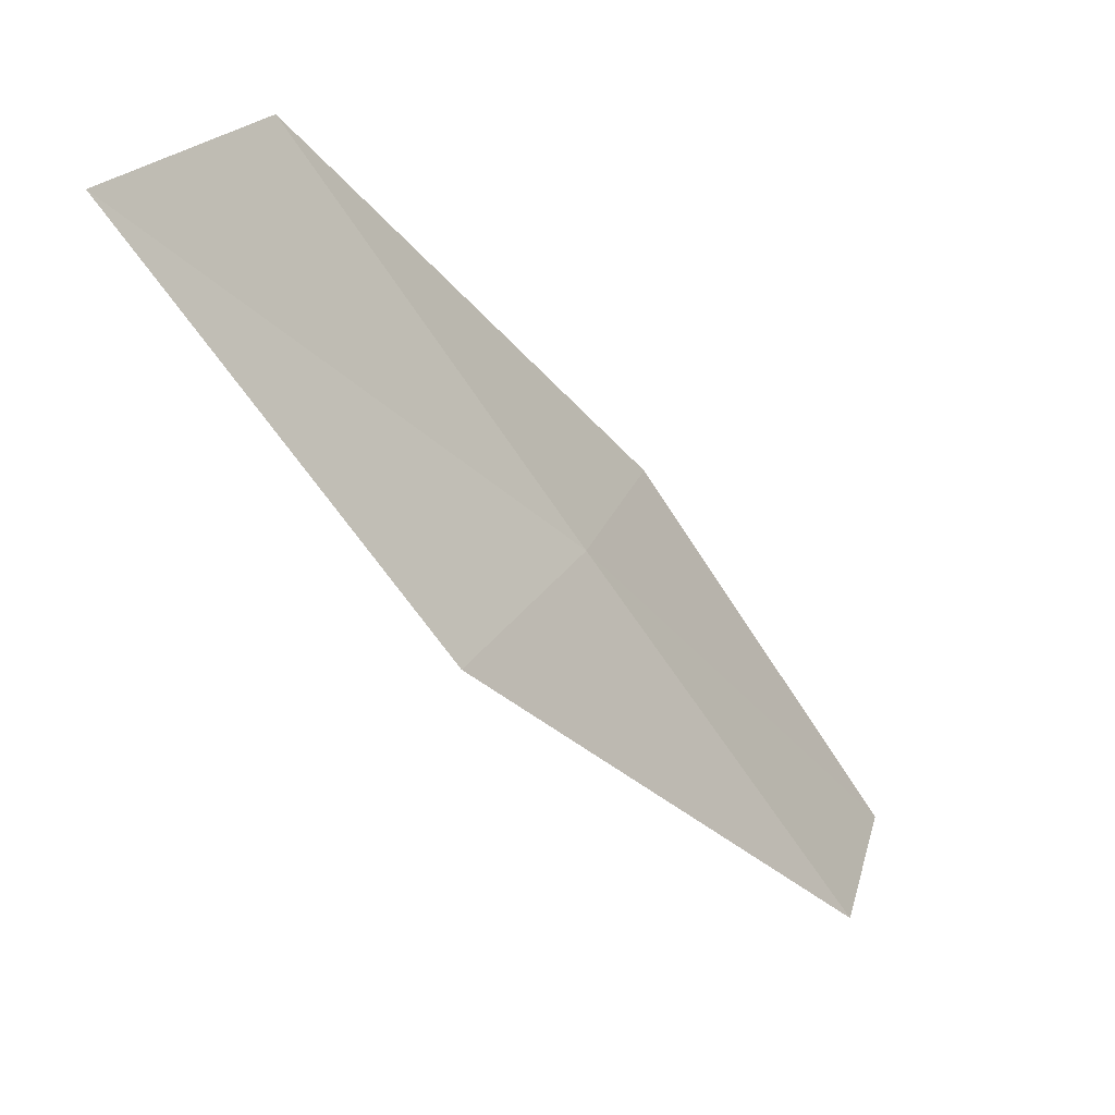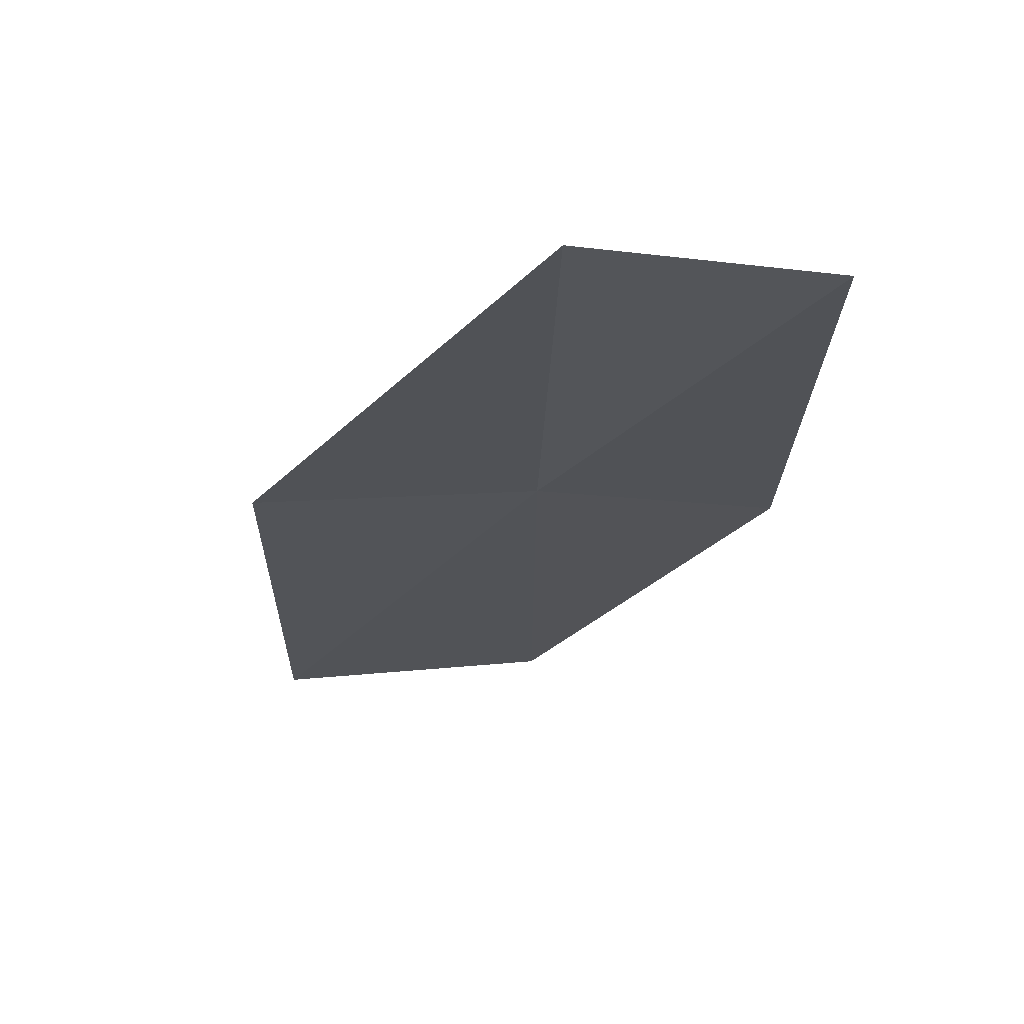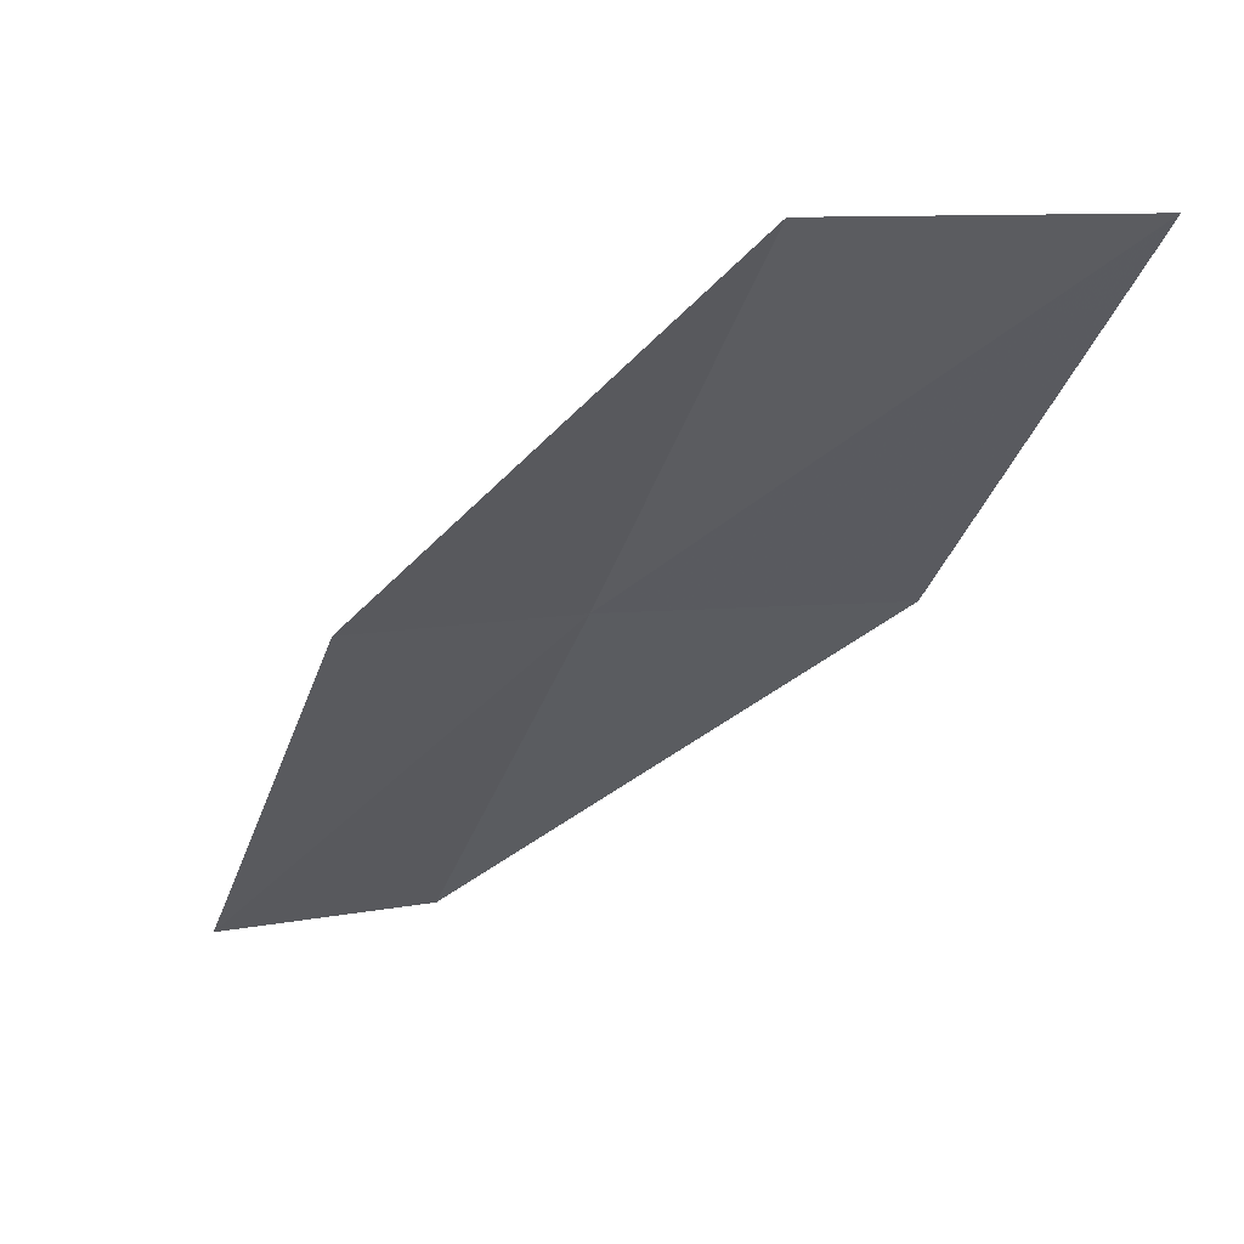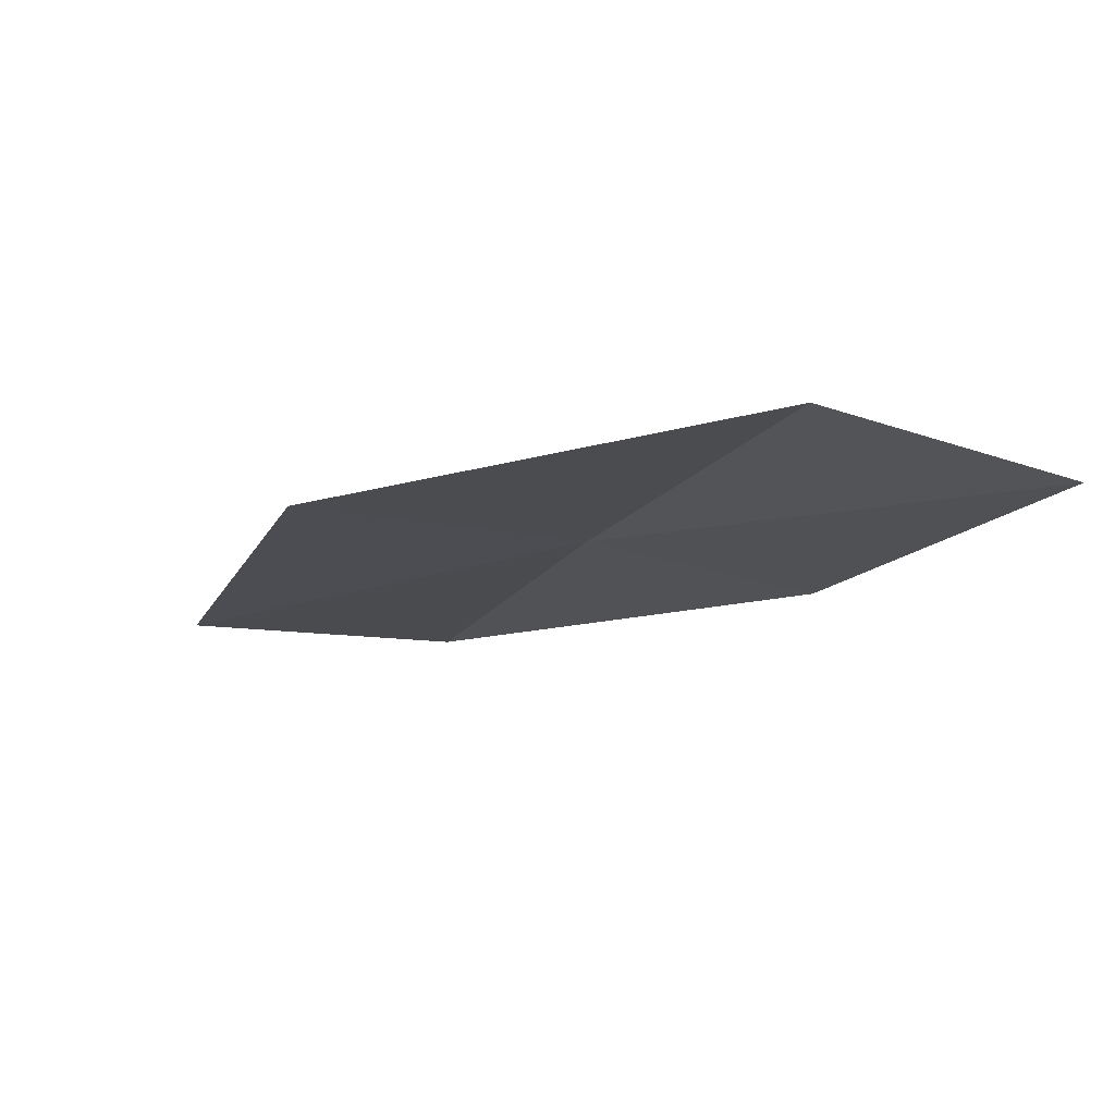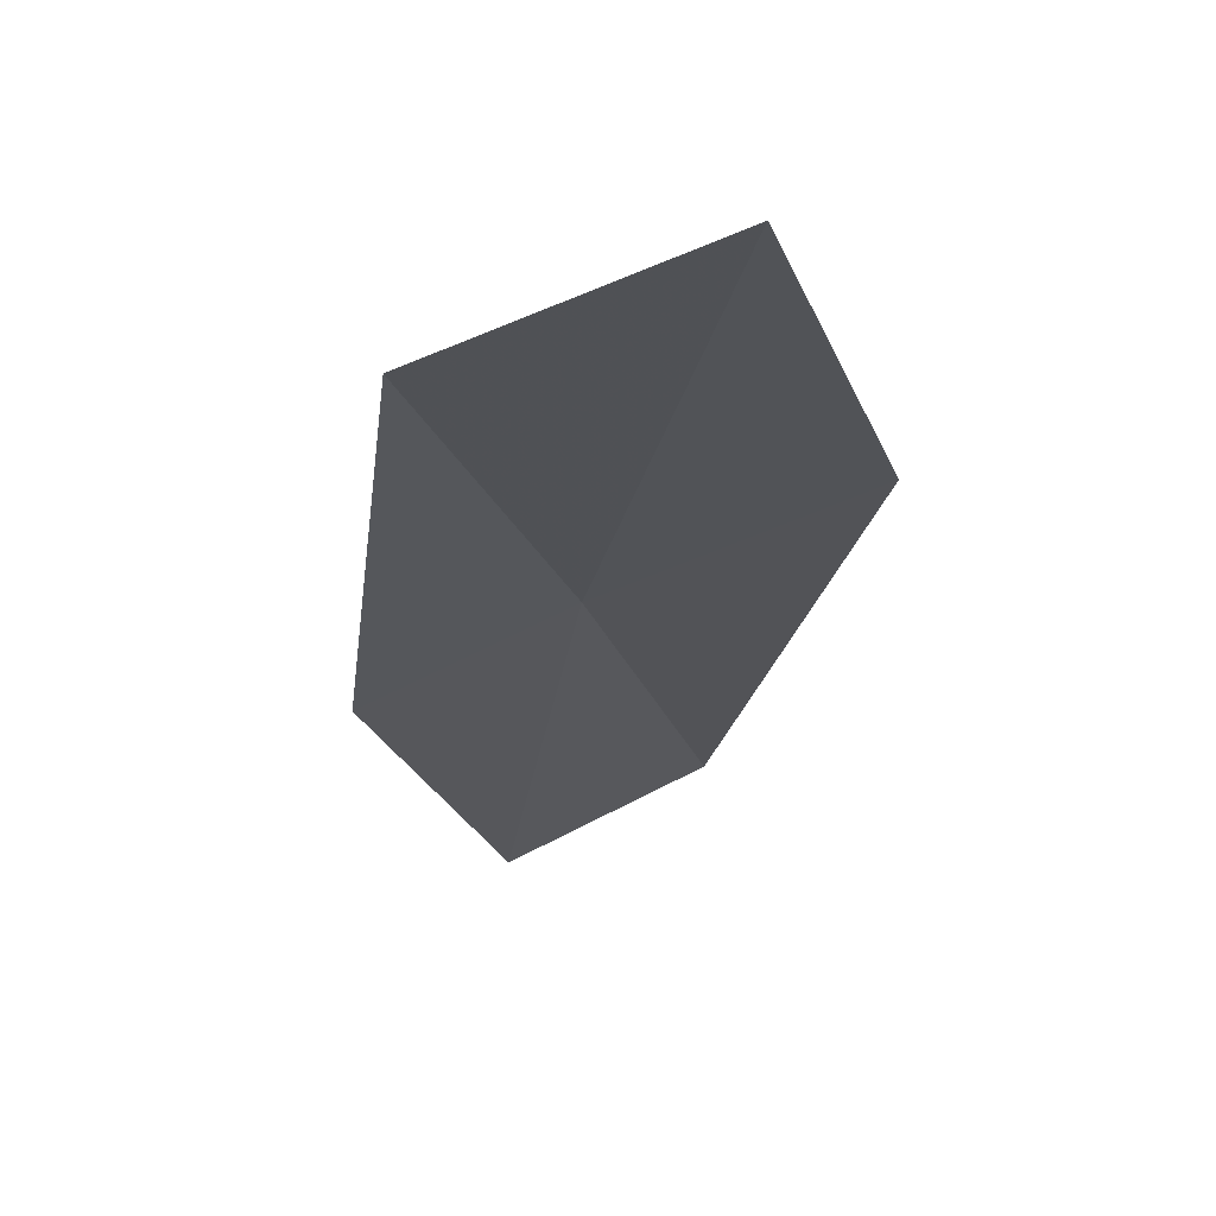
<metadata>
{"format":"obj","ext":"obj","renderer":"f3d","projection":"perspective","resolution":1024,"background":"white","views":[{"elev":23.1,"azim":108.5,"up":"+Z"},{"elev":8.5,"azim":-166.4,"up":"+Y"},{"elev":25.6,"azim":-9.3,"up":"+Z"},{"elev":-74.8,"azim":168.8,"up":"+Z"},{"elev":-48.8,"azim":30.4,"up":"+Y"}]}
</metadata>
<code>
v 22.7 10.02 16
v 21.66 9.977 16
v 23.19 8.816 18
v 24.52 8.648 18
v 24.03 9.919 16
v 21.11 11.1 14
v 22.15 11.19 14
f 1 2 3
f 1 3 4
f 1 4 5
f 1 6 2
f 1 7 6
f 1 5 7

</code>
